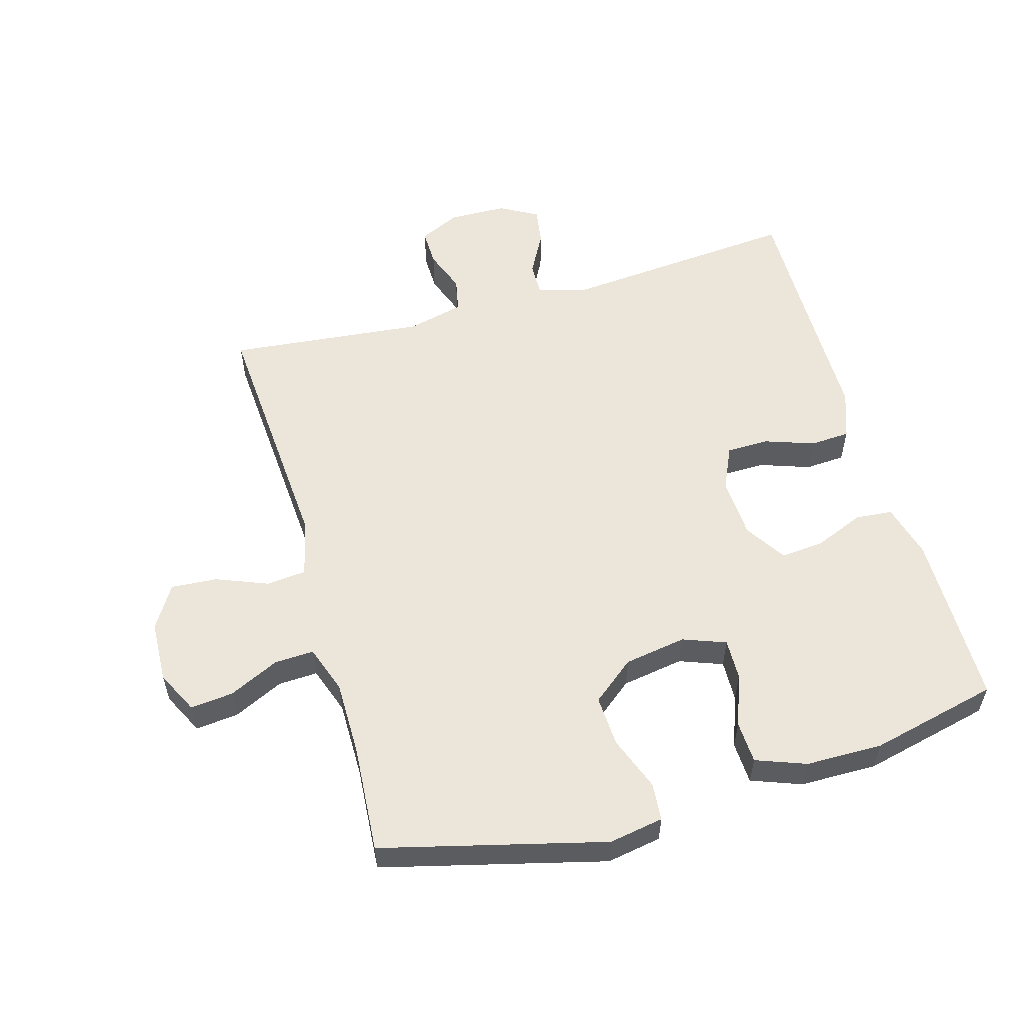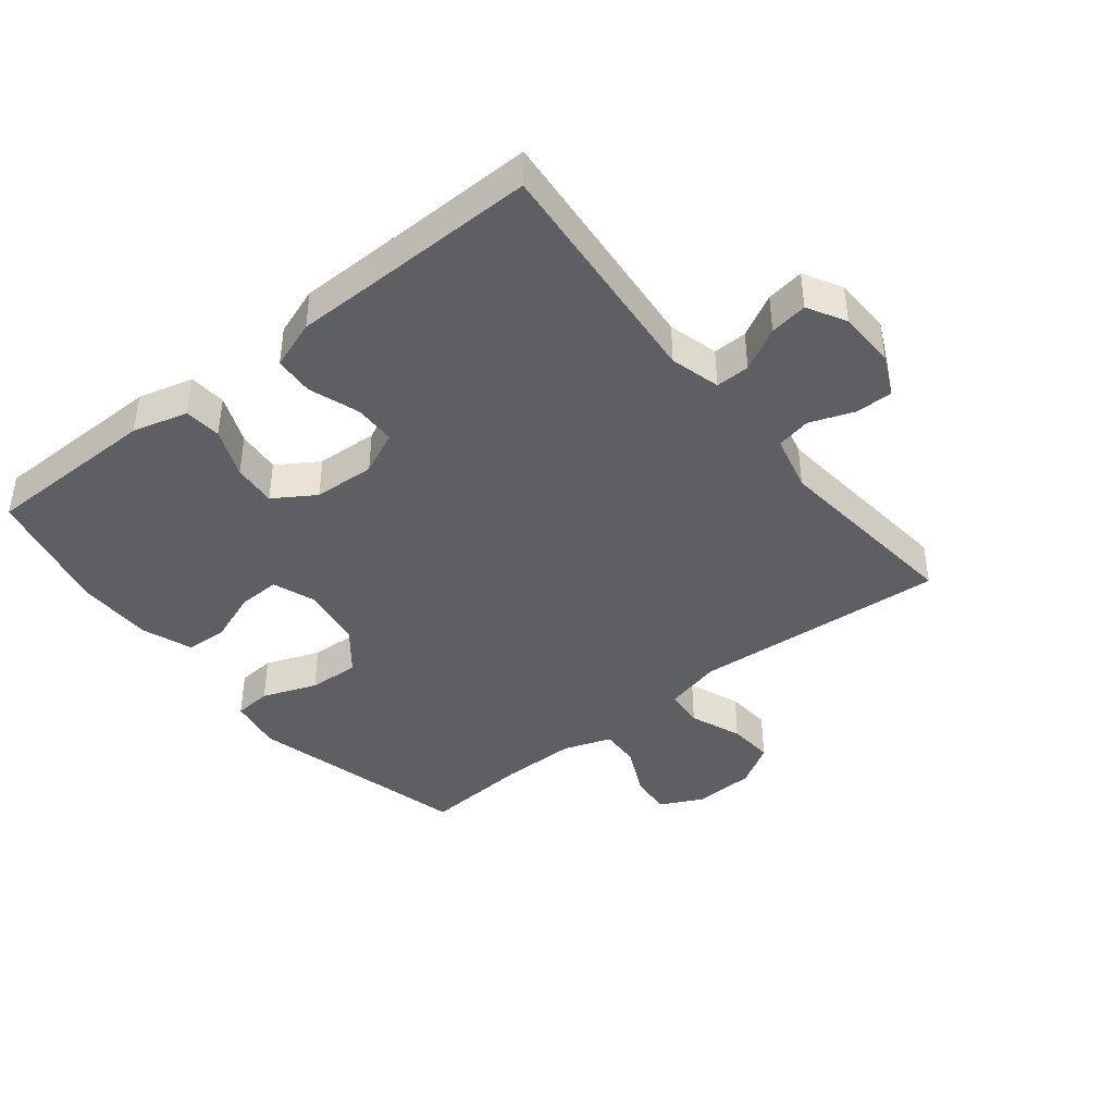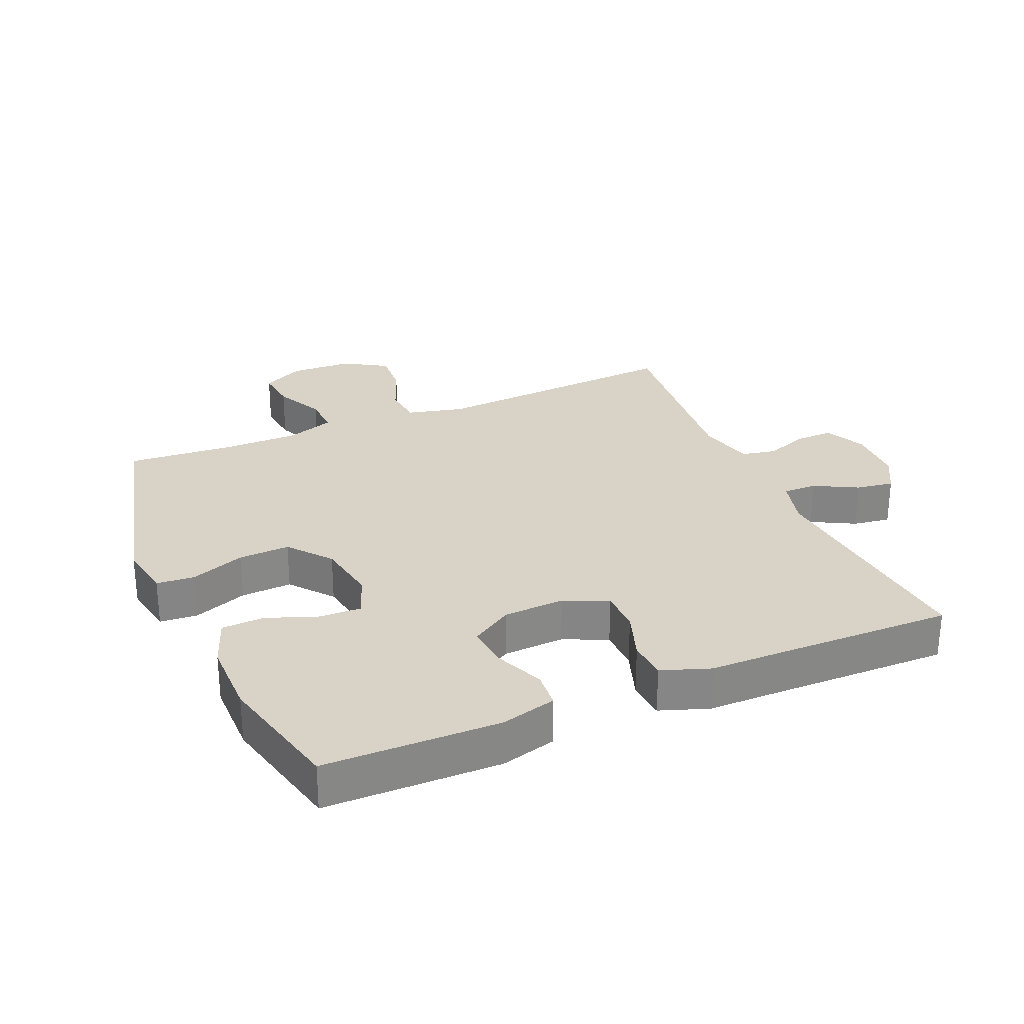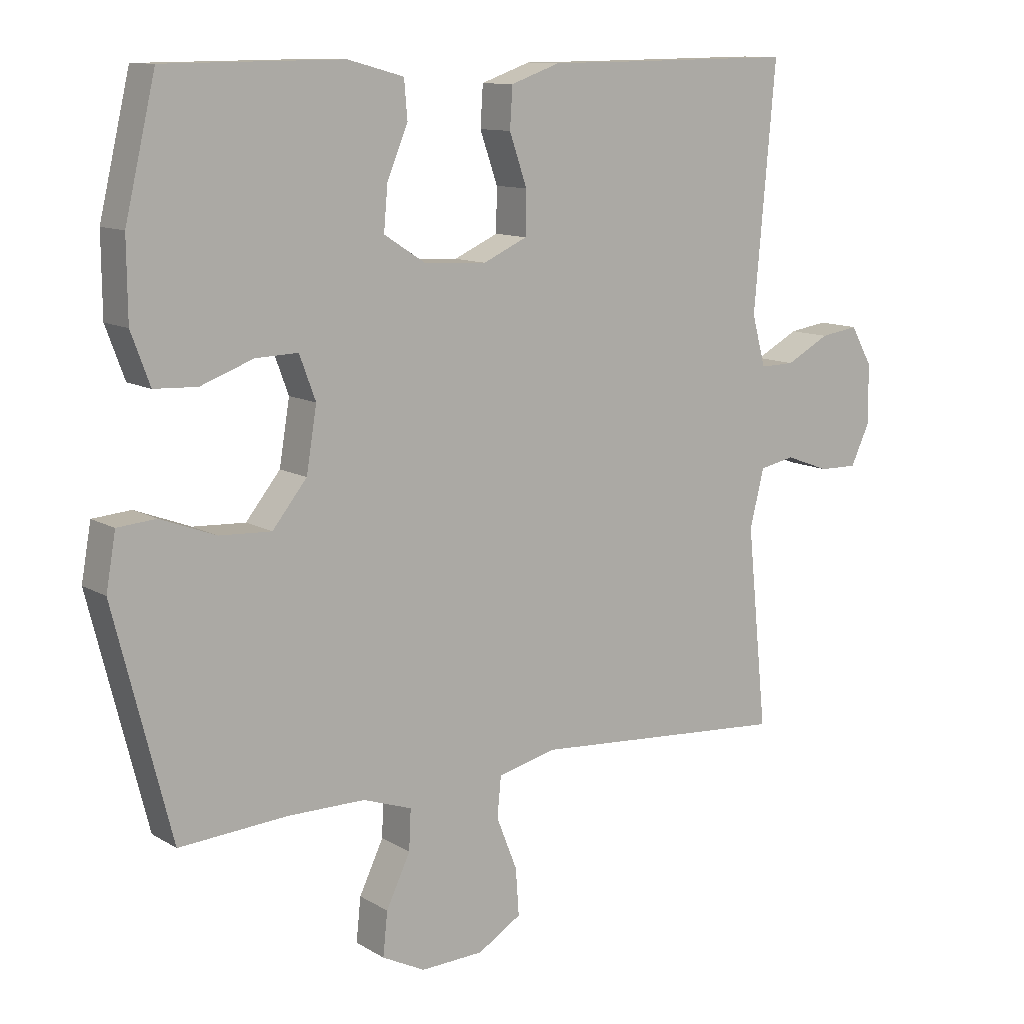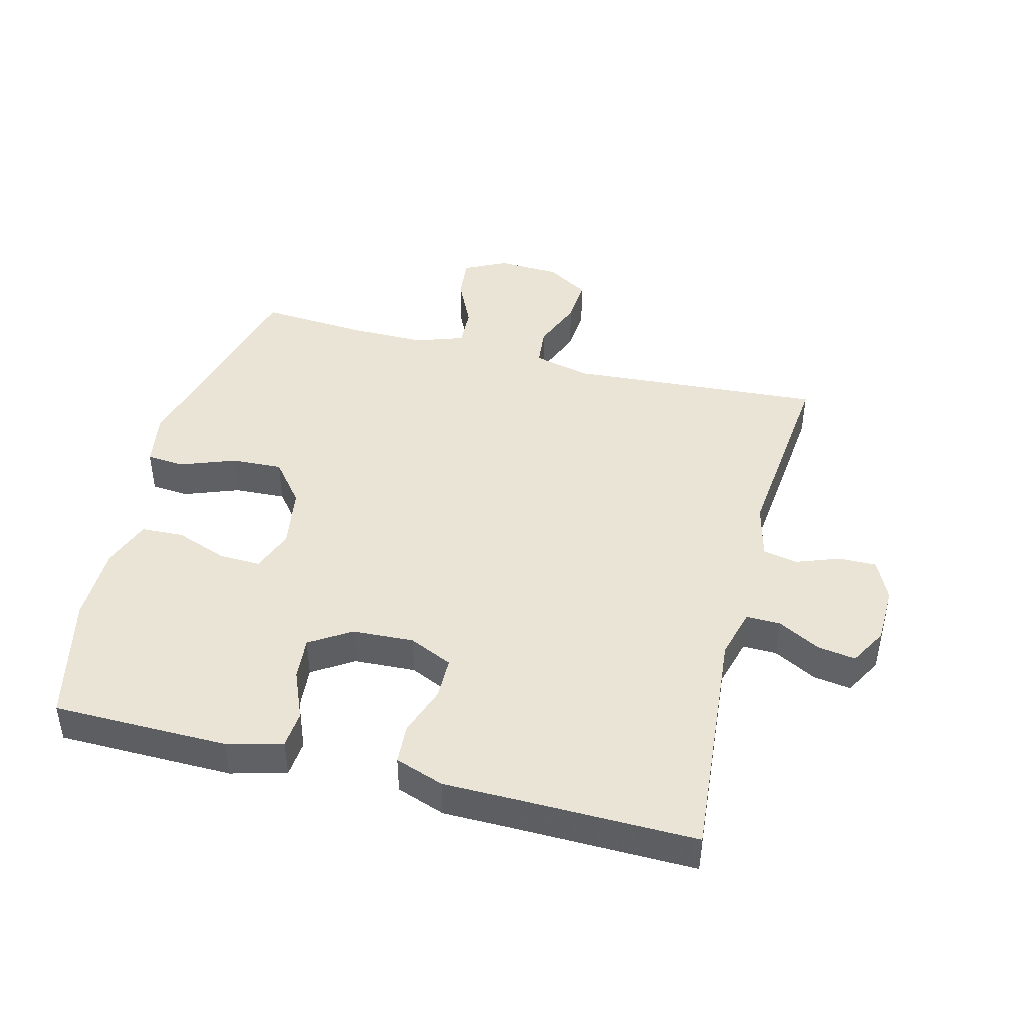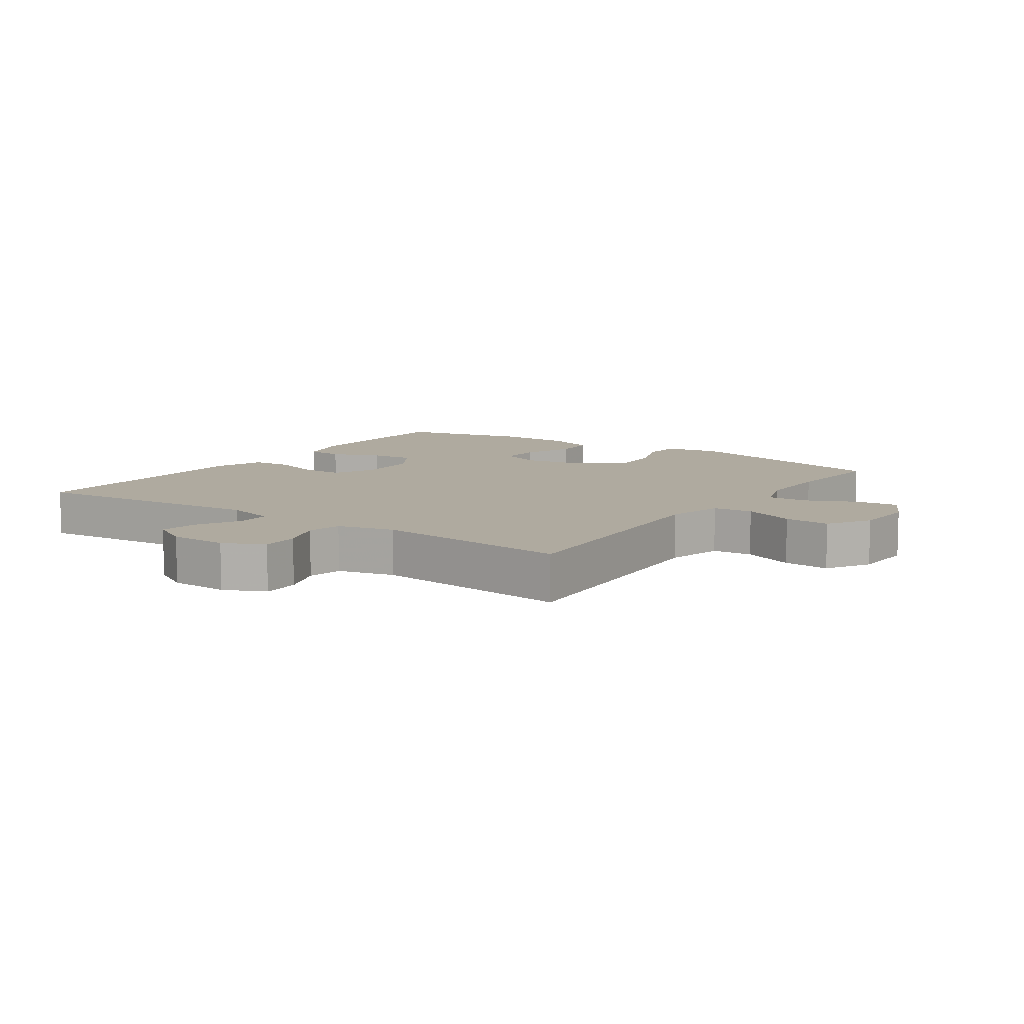
<metadata>
{"format":"obj","ext":"obj","renderer":"f3d","projection":"perspective","resolution":1024,"background":"white","views":[{"elev":55.8,"azim":-105.9,"up":"+Y"},{"elev":-41.6,"azim":38.6,"up":"+Y"},{"elev":28.1,"azim":-23.3,"up":"+Y"},{"elev":11.2,"azim":-35.3,"up":"+Z"},{"elev":43.9,"azim":14.4,"up":"+Y"},{"elev":9.4,"azim":124.8,"up":"+Y"}]}
</metadata>
<code>
v 0.5 0.07 0.5
v 0.467 0.07 0.128
v 0.488 0.07 0.05
v 0.541 0.07 0.051
v 0.608 0.07 0.087
v 0.667 0.07 0.096
v 0.7 0.07 0.037
v 0.702 0.07 -0.054
v 0.672 0.07 -0.118
v 0.613 0.07 -0.117
v 0.545 0.07 -0.092
v 0.491 0.07 -0.103
v 0.469 0.07 -0.192
v 0.5 0.07 -0.5
v 0.102 0.07 -0.472
v 0.013 0.07 -0.494
v 0.007 0.07 -0.556
v 0.039 0.07 -0.637
v 0.044 0.07 -0.709
v -0.023 0.07 -0.75
v -0.12 0.07 -0.754
v -0.186 0.07 -0.721
v -0.179 0.07 -0.654
v -0.142 0.07 -0.576
v -0.139 0.07 -0.514
v -0.214 0.07 -0.488
v -0.333 0.07 -0.488
v -0.5 0.07 -0.5
v -0.588 0.07 -0.153
v -0.573 0.07 -0.068
v -0.514 0.07 -0.063
v -0.429 0.07 -0.095
v -0.349 0.07 -0.099
v -0.296 0.07 -0.033
v -0.28 0.07 0.064
v -0.305 0.07 0.131
v -0.37 0.07 0.129
v -0.451 0.07 0.099
v -0.517 0.07 0.102
v -0.546 0.07 0.18
v -0.547 0.07 0.3
v -0.5 0.07 0.5
v -0.226 0.07 0.503
v -0.14 0.07 0.48
v -0.135 0.07 0.422
v -0.167 0.07 0.345
v -0.173 0.07 0.277
v -0.109 0.07 0.236
v -0.013 0.07 0.231
v 0.055 0.07 0.262
v 0.056 0.07 0.328
v 0.029 0.07 0.406
v 0.033 0.07 0.468
v 0.109 0.07 0.495
v 0.226 0.07 0.496
v 0.5 0 0.5
v 0.467 0 0.128
v 0.488 0 0.05
v 0.541 0 0.051
v 0.608 0 0.087
v 0.667 0 0.096
v 0.7 0 0.037
v 0.702 0 -0.054
v 0.672 0 -0.118
v 0.613 0 -0.117
v 0.545 0 -0.092
v 0.491 0 -0.103
v 0.469 0 -0.192
v 0.5 0 -0.5
v 0.102 0 -0.472
v 0.013 0 -0.494
v 0.007 0 -0.556
v 0.039 0 -0.637
v 0.044 0 -0.709
v -0.023 0 -0.75
v -0.12 0 -0.754
v -0.186 0 -0.721
v -0.179 0 -0.654
v -0.142 0 -0.576
v -0.139 0 -0.514
v -0.214 0 -0.488
v -0.333 0 -0.488
v -0.5 0 -0.5
v -0.588 0 -0.153
v -0.573 0 -0.068
v -0.514 0 -0.063
v -0.429 0 -0.095
v -0.349 0 -0.099
v -0.296 0 -0.033
v -0.28 0 0.064
v -0.305 0 0.131
v -0.37 0 0.129
v -0.451 0 0.099
v -0.517 0 0.102
v -0.546 0 0.18
v -0.547 0 0.3
v -0.5 0 0.5
v -0.226 0 0.503
v -0.14 0 0.48
v -0.135 0 0.422
v -0.167 0 0.345
v -0.173 0 0.277
v -0.109 0 0.236
v -0.013 0 0.231
v 0.055 0 0.262
v 0.056 0 0.328
v 0.029 0 0.406
v 0.033 0 0.468
v 0.109 0 0.495
v 0.226 0 0.496
f 52 53 54 55
f 51 52 55 1
f 50 51 1 2
f 49 50 2 3
f 48 49 3
f 43 44 45 46
f 43 46 47
f 42 43 47
f 41 42 47
f 40 41 47 48
f 37 38 39 40
f 36 37 40 48
f 29 30 31 32
f 27 28 29 32
f 26 27 32 33
f 25 26 33 34
f 21 22 23 24
f 21 24 25
f 20 21 25
f 17 18 19 20
f 16 17 20 25
f 15 16 25 34
f 13 14 15 34
f 8 9 10 11
f 8 11 12
f 7 8 12
f 4 5 6 7
f 3 4 7 12
f 35 36 48 3
f 13 34 35
f 3 12 13 35
f 110 109 108 107
f 56 110 107 106
f 57 56 106 105
f 58 57 105 104
f 58 104 103
f 101 100 99 98
f 102 101 98
f 102 98 97
f 102 97 96
f 103 102 96 95
f 95 94 93 92
f 103 95 92 91
f 87 86 85 84
f 87 84 83 82
f 88 87 82 81
f 89 88 81 80
f 79 78 77 76
f 80 79 76
f 80 76 75
f 75 74 73 72
f 80 75 72 71
f 89 80 71 70
f 89 70 69 68
f 66 65 64 63
f 67 66 63
f 67 63 62
f 62 61 60 59
f 67 62 59 58
f 58 103 91 90
f 90 89 68
f 90 68 67 58
f 1 56 57 2
f 2 57 58 3
f 3 58 59 4
f 4 59 60 5
f 5 60 61 6
f 6 61 62 7
f 7 62 63 8
f 8 63 64 9
f 9 64 65 10
f 10 65 66 11
f 11 66 67 12
f 12 67 68 13
f 13 68 69 14
f 14 69 70 15
f 15 70 71 16
f 16 71 72 17
f 17 72 73 18
f 18 73 74 19
f 19 74 75 20
f 20 75 76 21
f 21 76 77 22
f 22 77 78 23
f 23 78 79 24
f 24 79 80 25
f 25 80 81 26
f 26 81 82 27
f 27 82 83 28
f 28 83 84 29
f 29 84 85 30
f 30 85 86 31
f 31 86 87 32
f 32 87 88 33
f 33 88 89 34
f 34 89 90 35
f 35 90 91 36
f 36 91 92 37
f 37 92 93 38
f 38 93 94 39
f 39 94 95 40
f 40 95 96 41
f 41 96 97 42
f 42 97 98 43
f 43 98 99 44
f 44 99 100 45
f 45 100 101 46
f 46 101 102 47
f 47 102 103 48
f 48 103 104 49
f 49 104 105 50
f 50 105 106 51
f 51 106 107 52
f 52 107 108 53
f 53 108 109 54
f 54 109 110 55
f 55 110 56 1

</code>
